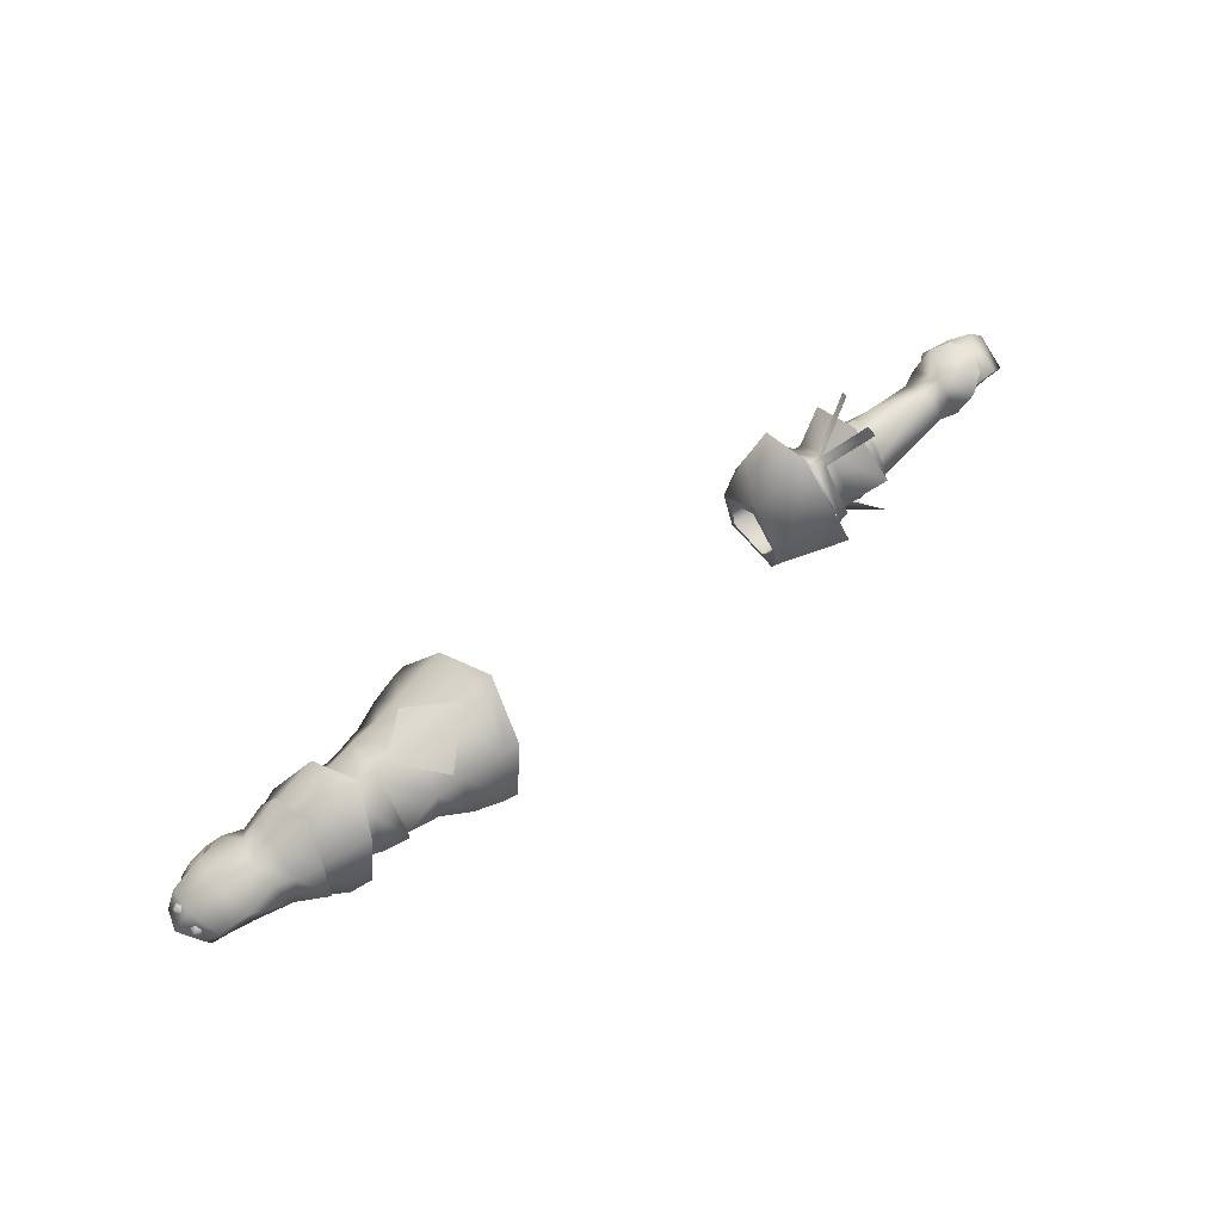
<metadata>
{"format":"obj","ext":"obj","renderer":"f3d","projection":"perspective","resolution":1024,"background":"white","views":[{"elev":65.5,"azim":142.2,"up":"+Y"}]}
</metadata>
<code>
g mesh00
v -45.58 16 -0.9416
v -39.78 18.47 -6.616
v -34.46 16.61 -3.654
v -39.78 18.47 -6.616
v -48.43 18.95 -8.416
v -39.85 23.1 -6.659
v -48.49 23.11 -8.113
v -45.26 27.53 -2.18
v -50.8 17.75 -12.24
v -45.39 22.3 -9.138
v -45.13 15.74 -6.591
v -45.17 22.68 4.514
v -44.66 15.12 2.397
v -39.65 14.7 2.327
v -50.33 33.06 -2.47
v -45.12 29.82 -2.039
v -50.7 27.33 -11.49
v -45.39 22.3 -9.138
v -50.33 33.06 -2.47
v -50.48 27.51 6.779
v -45.12 29.82 -2.039
v -45.17 22.68 4.514
v -40.09 22.67 5.067
v -39.65 14.7 2.327
v -39.78 18.47 -6.616
v -45.58 16 -0.9416
v -48.43 18.95 -8.416
v -49.09 19.05 -8.409
v -48.49 23.11 -8.113
v -49.16 23.14 -8.1
v -45.26 27.53 -2.18
v -49.28 27.25 -5.32
v -49.35 28.53 -2.346
v -45.17 22.68 4.514
v -50.3 17.78 6.953
v -44.66 15.12 2.397
v -49.97 12.88 3.878
v -45.13 15.74 -6.591
v -50.53 13.19 -8.598
v -50.8 17.75 -12.24
v -45.58 16 -0.9416
v -35.3 17.58 1.669
v -49.35 28.53 -2.346
v -49.41 27.49 0.04548
v -45.26 27.53 -2.18
v -49.13 22.18 2.832
v -41.35 21.3 3.212
v -45.58 16 -0.9416
v -35.3 17.58 1.669
f 1 2 3
f 4 5 6
f 6 5 7
f 6 7 8
f 9 10 11
f 12 13 14
f 15 16 17
f 17 16 18
f 19 20 21
f 21 20 22
f 21 22 23
f 23 22 24
f 25 26 27
f 27 26 28
f 27 28 29
f 29 28 30
f 29 30 31
f 31 30 32
f 31 32 33
f 34 35 36
f 36 35 37
f 36 37 38
f 38 37 39
f 38 39 40
f 41 3 42
f 43 44 45
f 45 44 46
f 45 46 47
f 47 46 48
f 47 48 49
v -70.58 27.57 -1.88
v -74.7 27.79 -3.924
v -74.67 28.17 -1.516
v -71.33 22.87 2.182
v -73.42 18.06 3.888
v -71.55 18.62 -0.009996
v -68.39 19.42 -4.405
v -71.13 17.64 -4.755
v -71.26 22.3 -7.183
v -74.51 25.31 -7.235
v -70.58 27.57 -1.88
v -71.26 22.3 -7.183
v -74.19 26.06 4.061
v -74.65 27.52 0.8902
v -77.64 26.9 2.569
v -79.05 27.49 -1.124
v -71.66 26.92 -2.171
v -71.97 22.36 -6.722
v -77.58 24.49 -5.654
v -77.58 24.49 -5.654
v -79.03 26.43 -0.4633
v -71.66 26.92 -2.171
v -78.36 25.3 3.853
v -71.33 22.87 2.182
v -74.14 22.84 5.485
v -74.19 26.06 4.061
v -70.48 22.88 3.732
v -68.31 22.21 -6.357
v -71.26 22.3 -7.183
v -70.58 27.57 -1.88
v -68.31 22.21 -6.357
v -68.39 19.42 -4.405
v -74.19 26.06 4.061
v -71.33 22.87 2.182
v -70.48 22.88 3.732
v -71.55 18.62 -0.009996
v -70.6 17.93 1.506
v -73.42 18.06 3.888
v -71.33 22.87 2.182
v -74.14 22.84 5.485
v -77.76 26.6 -4.967
v -74.65 27.52 0.8902
v -70.6 17.93 1.506
v -71.55 18.62 -0.009996
v -70.87 17.78 -1.624
v -71.78 18.48 -4.08
v -71.13 17.64 -4.755
v -71.97 22.36 -6.722
v -71.26 22.3 -7.183
v -74.51 25.31 -7.235
v -73.42 18.06 3.888
v -77.33 18.14 3.131
v -71.55 18.62 -0.009996
v -75.77 21.43 -0.2809
v -71.78 18.48 -4.08
v -72.76 20.43 -5.913
v -71.97 22.36 -6.722
v -77.27 22.46 -5.365
v -77.58 24.49 -5.654
v -71.13 17.64 -4.755
v -68.39 19.42 -4.405
v -70.87 17.78 -1.624
v -68.27 18.85 -2.031
v -70.6 17.93 1.506
v -68.15 19.38 0.4938
v -70.48 22.88 3.732
v -67.67 22.51 2.408
v -68 26.38 -2.167
v -68.31 22.21 -6.357
f 50 51 52
f 53 54 55
f 56 57 58
f 59 60 61
f 62 63 64
f 64 63 65
f 51 50 59
f 66 67 68
f 69 70 71
f 71 70 72
f 71 72 73
f 73 72 74
f 60 75 76
f 77 78 79
f 58 80 81
f 82 83 84
f 84 83 85
f 84 85 86
f 87 88 89
f 59 90 51
f 51 90 65
f 51 65 52
f 52 65 91
f 52 91 50
f 50 91 75
f 92 93 94
f 94 93 95
f 94 95 96
f 96 95 97
f 96 97 98
f 98 97 99
f 100 101 102
f 102 101 103
f 102 103 104
f 104 103 105
f 104 105 106
f 106 105 107
f 106 107 108
f 109 110 111
f 111 110 112
f 111 112 113
f 113 112 114
f 113 114 115
f 115 114 116
f 115 116 79
f 79 116 117
f 79 117 118
v -49.09 19.05 -8.409
v -55.37 17.83 -5.652
v -55.52 23.28 -8.603
v -60.62 19.41 0.7237
v -60.69 18.89 -1.971
v -55.35 17 -2.233
v -68.31 22.21 -6.357
v -60.76 19.24 -5.148
v -68.39 19.42 -4.405
v -68.27 18.85 -2.031
v -67.67 22.51 2.408
v -61.05 22.42 2.314
v -49.32 16.33 -2.368
v -49.09 19.05 -8.409
v -45.58 16 -0.9416
v -45.58 16 -0.9416
v -49.13 22.18 2.832
v -49.32 16.33 -2.368
v -55.52 23.28 -8.603
v -49.16 23.14 -8.1
v -49.09 19.05 -8.409
v -49.32 16.33 -2.368
v -68.15 19.38 0.4938
v -55.35 17 -2.233
v -55.32 17.8 0.9032
v -53.93 22.34 3.518
v -57.06 27.37 0.8627
v -68 26.38 -2.167
v -49.41 27.49 0.04548
v -49.35 28.53 -2.346
v -56.79 28.2 -2.42
v -49.28 27.25 -5.32
v -56.52 26.88 -6.125
v -49.16 23.14 -8.1
v -55.52 23.28 -8.603
v -49.32 16.33 -2.368
v -68.31 22.21 -6.357
f 119 120 121
f 122 123 124
f 125 126 127
f 127 126 128
f 129 122 130
f 131 132 133
f 134 135 136
f 137 138 139
f 120 119 140
f 129 141 122
f 122 141 128
f 122 128 123
f 123 128 126
f 123 126 142
f 124 143 122
f 122 143 144
f 122 144 130
f 130 144 145
f 130 145 129
f 129 145 146
f 147 148 149
f 149 148 150
f 149 150 151
f 151 150 152
f 151 152 153
f 125 121 126
f 126 121 120
f 126 120 142
f 142 120 154
f 142 154 143
f 143 154 135
f 143 135 144
f 144 135 147
f 144 147 145
f 145 147 149
f 145 149 146
f 146 149 151
f 146 151 155
f 155 151 153
v 69.84 17.48 -3.087
v 73.13 17.55 -2.983
v 74.89 16.77 1.343
v 74.89 16.77 1.343
v 76.98 20.04 1.855
v 77.12 16.38 3.019
v 72.42 28.44 -1.9
v 68.21 29.8 -2.5
v 67.86 27.83 3.305
v 70.04 17.64 2.074
v 73.38 19.1 -6.223
v 70.15 21.29 -9.039
v 76.97 21.2 -7.567
v 69.82 22.61 5.472
v 70.04 17.64 2.074
v 72.88 17.34 4.96
v 74.89 16.77 1.343
v 75.67 16.73 5.62
v 77.12 16.38 3.019
v 77.33 25.72 -7.936
v 71.78 26.27 -6.494
v 72.42 28.44 -1.9
v 65.32 21.44 7.557
v 69.82 22.61 5.472
v 67.86 27.83 3.305
v 71.12 26.51 2.701
v 72.42 28.44 -1.9
v 70.15 21.29 -9.039
v 64.93 21.55 -11.98
v 68.12 25.61 -7.697
v 76.98 20.04 1.855
v 74.89 16.77 1.343
v 75.22 20.08 -2.114
v 73.13 17.55 -2.983
v 73.38 19.1 -6.223
v 64.93 21.55 -11.98
v 70.15 21.29 -9.039
v 65.55 17.83 -7.429
v 69.84 17.48 -3.087
v 65.75 15.69 -3.207
v 65.69 16.86 2.859
v 69.84 17.48 -3.087
v 70.04 17.64 2.074
v 69.82 22.61 5.472
v 65.32 21.44 7.557
v 68.21 29.8 -2.5
v 68.12 25.61 -7.697
v 71.78 26.27 -6.494
v 70.15 21.29 -9.039
v 77.33 25.72 -7.936
v 76.97 21.2 -7.567
v 72.88 17.34 4.96
v 72.9 20.84 6.711
v 69.82 22.61 5.472
v 73.31 23.73 6.299
v 71.12 26.51 2.701
v 78.23 26.7 4.213
v 79.03 28.05 -1.643
v 77.33 25.72 -7.936
v 66.99 18.44 1.158
v 60.08 17.04 -0.5168
v 67.44 18.24 -2.928
v 61.55 18.28 -5.58
v 67.28 21.72 -8.259
v 61.65 23.94 -8.984
v 68.8 25.48 -1.896
v 62.72 27.71 -2.23
v 68.01 21.97 3.281
v 58.54 21.98 6.195
v 66.99 18.44 1.158
v 60.08 17.04 -0.5168
f 156 157 158
f 159 160 161
f 162 163 164
f 165 156 158
f 157 156 166
f 166 156 167
f 166 167 168
f 169 170 171
f 171 170 172
f 171 172 173
f 173 172 174
f 175 176 177
f 178 179 180
f 180 179 181
f 180 181 182
f 183 184 185
f 186 187 188
f 188 187 189
f 188 189 190
f 191 192 193
f 193 192 194
f 193 194 195
f 195 194 196
f 197 198 196
f 196 198 199
f 196 199 200
f 201 182 202
f 202 182 203
f 202 203 204
f 204 203 205
f 204 205 206
f 207 208 209
f 209 208 210
f 209 210 211
f 211 210 212
f 211 212 177
f 177 212 213
f 177 213 214
f 215 216 217
f 217 216 218
f 217 218 219
f 219 218 220
f 219 220 221
f 221 220 222
f 221 222 223
f 223 222 224
f 223 224 225
f 225 224 226
v 40.84 12.54 -0.8802
v 50.69 15.76 1.315
v 41.32 14.47 3.732
v 49.56 24.04 -11.53
v 44.07 23.5 -12.24
v 42.81 27.47 -10.67
v 41.32 14.47 3.732
v 50.69 15.76 1.315
v 45.33 19.42 9.52
v 50.95 20.07 7.81
v 48.46 26.99 5.253
v 50.69 15.76 1.315
v 40.84 12.54 -0.8802
v 44.02 14.39 -7.091
v 39.92 11.93 -7.358
v 38.89 21.54 -14.34
v 50.17 15.66 -6.278
v 48.95 32.33 -3.362
v 41.54 33.41 -2.946
v 42.94 27.58 5.792
v 45.33 19.42 9.52
v 40.3 20.29 11.61
v 41.32 14.47 3.732
v 50.95 20.07 7.81
v 53.05 26.27 4.609
v 48.46 26.99 5.253
v 55.44 30.63 -2.991
v 48.95 32.33 -3.362
v 53.1 28.65 -7.219
v 50 24.06 -12.45
v 50.61 15.76 -6.271
v 50 24.06 -12.45
v 48.95 32.33 -3.362
v 41.54 33.41 -2.946
v 53.1 28.65 -7.219
v 54.54 24.32 -11.8
v 54.48 17.36 -6.309
v 50.61 15.76 -6.271
v 50.69 15.76 1.315
v 50.17 15.66 -6.278
v 44.02 14.39 -7.091
v 44.07 23.5 -12.24
v 42.81 27.47 -10.67
v 37.75 28.38 -10.97
v 41.54 33.41 -2.946
f 227 228 229
f 230 231 232
f 233 234 235
f 235 234 236
f 235 236 237
f 238 239 240
f 240 239 241
f 240 241 242
f 231 230 243
f 244 245 237
f 237 245 246
f 237 246 247
f 247 246 248
f 247 248 249
f 250 251 252
f 252 251 253
f 252 253 254
f 254 253 255
f 254 255 256
f 257 243 258
f 258 243 230
f 258 230 259
f 259 230 232
f 259 232 260
f 261 262 256
f 256 262 263
f 256 263 264
f 264 263 265
f 264 265 266
f 266 265 267
f 266 267 268
f 268 267 242
f 268 242 269
f 269 242 270
f 269 270 271
v 63.6 26.93 -8.787
v 68.12 25.61 -7.697
v 64.93 21.55 -11.98
v 66.91 18.55 -6.321
v 62.17 21.36 -13.19
v 66.82 21.55 -10.54
v 66.82 21.55 -10.54
v 62.17 21.36 -13.19
v 64.83 26.67 -8.141
v 59.02 21.31 8.795
v 62.31 21.39 8.639
v 55.52 30.1 5.542
v 58.45 21.43 -13.64
v 59.12 16.78 -8.821
v 59.02 21.31 8.795
v 60.03 16.45 4.702
v 62.31 21.39 8.639
v 66.51 17.61 2.258
v 66.24 21.44 6.776
v 61.55 18.28 -5.58
v 60.08 17.04 -0.5168
v 50.69 15.76 1.315
v 62.72 27.71 -2.23
v 53.05 26.27 4.609
v 58.54 21.98 6.195
v 50.95 20.07 7.81
v 60.08 17.04 -0.5168
v 50.69 15.76 1.315
v 65.32 21.44 7.557
v 67.86 27.83 3.305
v 63.59 29.57 4.063
v 68.21 29.8 -2.5
v 61.87 32.46 -3.101
v 65.06 28.48 3.597
v 63.52 31.26 -3.101
v 58.29 34.09 -3.253
v 55.33 28.9 -10.62
v 58.45 21.43 -13.64
v 66.77 16.57 -3.207
v 59.3 15.14 -1.354
v 66.51 17.61 2.258
v 52.06 34.46 -3.48
v 66.24 21.44 6.776
v 54.48 17.36 -6.309
v 54.54 24.32 -11.8
v 61.65 23.94 -8.984
v 53.1 28.65 -7.219
v 55.44 30.63 -2.991
f 272 273 274
f 275 276 277
f 278 279 280
f 281 282 283
f 284 276 285
f 286 287 288
f 288 287 289
f 288 289 290
f 291 292 293
f 294 295 296
f 296 295 297
f 296 297 298
f 298 297 299
f 300 301 302
f 302 301 303
f 273 272 303
f 303 272 304
f 303 304 302
f 305 306 307
f 307 306 280
f 307 280 308
f 308 280 279
f 308 279 309
f 276 275 285
f 285 275 310
f 285 310 311
f 311 310 312
f 311 312 287
f 308 313 307
f 307 313 283
f 307 283 305
f 305 283 282
f 305 282 314
f 293 315 291
f 291 315 316
f 291 316 317
f 317 316 318
f 317 318 294
f 294 318 319
f 294 319 295
v -28.96 22.45 3.128
v -41.35 21.3 3.212
v -35.3 17.58 1.669
v -34.46 16.61 -3.654
v -28.75 16.62 2.068
v -35.3 17.58 1.669
v -28.75 16.62 2.068
v -35.03 26.59 -1.712
v -29 26.28 -2.079
v -28.96 21.37 -7.974
v -40.18 22.29 -9.429
v -45.39 22.3 -9.138
v -40.15 29.37 -1.824
v -45.12 29.82 -2.039
v -40.09 22.67 5.067
v -39.65 14.7 2.327
v -44.66 15.12 2.397
v -40.07 15.02 -6.449
v -45.13 15.74 -6.591
v -40.18 22.29 -9.429
v -45.39 22.3 -9.138
v -28.74 22.39 5.19
v -28.96 22.45 3.128
v -28.9 28.8 -2
v -29 26.29 -2.079
v -39.65 10.88 -8.598
v -40.21 22.33 -14.47
v -28.72 22.06 -10.72
v -39.45 33.96 -2.47
v -28.9 28.8 -2
v -39.86 17.91 8.929
v -29.06 14.78 2.769
v -34.31 19.39 7.953
v -28.74 22.39 5.19
v -33.49 22.67 7.807
v -33.49 22.67 7.807
v -34.73 25.99 7.16
v -39.6 29.15 7.667
v -39.45 33.96 -2.47
v -28.75 16.84 -5.622
v -39.78 18.47 -6.616
v -39.85 23.1 -6.659
v -45.26 27.53 -2.18
v -28.96 22.45 3.128
v -28.75 16.62 2.068
v -28.75 16.84 -5.622
v -29.03 15.57 -8.118
v -28.96 21.37 -7.974
v -39.08 10.56 3.878
v -29 26.29 -2.079
v -36.54 22.27 -9.002
v -36.57 16.12 -6.526
v -36.73 16.89 2.291
v -36.55 22.66 4.76
v -36.75 28.23 -1.608
v -36.54 22.27 -9.002
f 320 321 322
f 323 324 325
f 322 326 320
f 321 320 327
f 327 320 328
f 327 328 329
f 330 331 332
f 332 331 333
f 332 333 334
f 335 336 337
f 337 336 338
f 337 338 339
f 339 338 340
f 341 342 343
f 343 342 344
f 345 346 347
f 347 346 348
f 347 348 349
f 350 351 352
f 352 351 353
f 352 353 354
f 355 341 356
f 356 341 343
f 356 343 357
f 357 343 358
f 324 323 359
f 359 323 360
f 359 360 329
f 329 360 361
f 329 361 327
f 327 361 362
f 327 362 321
f 363 353 364
f 364 353 351
f 364 351 365
f 365 351 366
f 365 366 367
f 350 368 351
f 351 368 345
f 351 345 366
f 366 345 347
f 366 347 367
f 367 347 349
f 367 349 369
f 339 370 337
f 337 370 371
f 337 371 335
f 335 371 372
f 335 372 334
f 334 372 373
f 334 373 332
f 332 373 374
f 332 374 330
f 330 374 375
v -81.53 19.06 5.911
v -76.43 21.5 4.657
v -81.6 19.58 4.984
v -81.55 18.61 4.265
v -76.16 16.91 4.516
v -81.48 17.97 4.944
v -73.42 18.06 3.888
v -77.33 18.14 3.131
v -75.77 21.43 -0.2809
v -77.27 22.46 -5.365
v -72.76 20.43 -5.913
v -77.58 24.49 -5.654
v -81.87 22.95 -5.058
v -80.82 21.55 -4.794
v -84.7 19.96 -4.26
v -79.03 26.43 -0.4633
v -77.58 24.49 -5.654
v -81.87 22.95 -5.058
v -81.48 17.97 4.944
v -76.16 16.91 4.516
v -83.56 23.31 3.116
v -86.07 20.8 2.557
v -85.15 20.11 3.131
v -81.48 17.97 4.944
v -81.53 19.06 5.911
v -81.6 19.58 4.984
v -76.43 21.5 4.657
v -82.54 21.87 3.839
v -85.15 20.11 3.131
v -83.32 19.21 -4.028
v -86.07 20.8 2.557
v -84.7 19.96 -4.26
v -76.59 18.98 6.081
v -74.14 22.84 5.485
v -73.42 18.06 3.888
v -84.7 19.96 -4.26
v -78.36 25.3 3.853
v -82.54 21.87 3.839
v -79.01 23.18 4.23
v -76.43 21.5 4.657
v -74.14 22.84 5.485
v -79.01 23.18 4.23
f 376 377 378
f 379 380 381
f 382 380 383
f 384 385 386
f 387 385 388
f 388 385 389
f 388 389 390
f 391 392 393
f 376 394 395
f 396 397 398
f 399 400 379
f 379 400 401
f 379 401 402
f 403 404 405
f 405 404 406
f 405 406 407
f 377 408 409
f 409 408 410
f 377 376 408
f 408 376 395
f 408 395 410
f 411 397 393
f 393 397 396
f 393 396 391
f 391 396 412
f 398 413 396
f 396 413 414
f 396 414 412
f 412 414 415
f 412 415 416
f 380 379 383
f 383 379 402
f 383 402 384
f 384 402 417
f 384 417 385
f 385 417 403
f 385 403 389
f 389 403 405
f 389 405 390
v 85.33 20.44 -4.497
v 83.39 16.45 -3.356
v 82.23 20.41 -5.835
v 72.9 20.84 6.711
v 72.88 17.34 4.96
v 75.86 18.03 7.144
v 78.73 16.33 5.819
v 81.51 16.36 5.607
v 81.68 17.09 6.502
v 82.35 17.23 5.829
v 82.03 17.91 6.634
v 84.9 16.74 1.16
v 83.64 21.08 2.879
v 83.56 20.8 -0.5078
v 83.56 20.8 -0.5078
v 86.53 21.03 1.109
v 83.64 21.08 2.879
v 85.74 23.55 1.176
v 86.16 23.27 0.3089
v 86 24.57 0.4023
v 85.84 23.68 -0.5473
v 85.11 24.36 -0.5373
v 85.11 24.36 -0.5373
v 84.69 24.63 0.3294
v 85.01 24.23 1.186
v 85.74 23.55 1.176
v 82.59 20.89 -2.553
v 82.23 20.41 -5.835
v 82.59 20.89 -2.553
v 84.73 23.25 -5.203
v 84.31 24.03 -4.735
v 85.62 24.03 -4.642
v 84.63 24.29 -3.824
v 85.36 23.78 -3.38
v 85.36 23.78 -3.38
v 85.78 23 -3.847
v 85.46 22.73 -4.758
v 84.73 23.25 -5.203
v 73.31 23.73 6.299
v 76.18 20.47 7.619
v 79.37 19.4 7.436
v 78.92 17.31 7.152
v 77.33 25.72 -7.936
v 79.03 28.05 -1.643
v 82.33 23.87 -7.173
v 84.55 25.43 -1.817
v 84.95 20.78 -5.444
v 87.67 22.12 -1.798
v 82.11 21.1 -1.32
v 85.09 19.9 -1.284
v 85.68 19.56 2.879
v 78.26 21.97 -0.4888
v 76.97 21.2 -7.567
v 75.22 20.08 -2.114
v 73.38 19.1 -6.223
v 81.78 16.77 4.697
v 79.43 16.27 4.045
v 79.43 18.63 4.442
v 77.12 16.38 3.019
v 76.98 20.04 1.855
v 81.11 20.9 -6.836
v 84.03 18.95 -5.858
v 87.17 19.61 -1.512
v 79.21 22.53 4.686
v 78 22.35 5.009
v 77.38 21.05 0.8687
v 77.75 21.87 5.277
v 78.72 20.99 5.686
v 79.88 20.11 5.803
v 82.32 18.47 5.658
v 83.12 21.29 4.195
v 76.97 21.2 -7.567
v 81.11 20.9 -6.836
v 84.03 18.95 -5.858
v 87.17 19.61 -1.512
v 86.64 21.69 1.92
v 84.31 24.3 3.272
v 78.23 26.7 4.213
v 82.32 18.47 5.658
v 79.88 20.11 5.803
v 78.72 20.99 5.686
v 77.75 21.87 5.277
v 78 22.35 5.009
v 79.21 22.53 4.686
v 83.12 21.29 4.195
v 85.68 19.56 2.879
v 75.67 16.73 5.62
v 81.78 16.77 4.697
v 79.43 16.27 4.045
v 77.12 16.38 3.019
f 418 419 420
f 421 422 423
f 424 425 426
f 426 425 427
f 426 427 428
f 429 430 431
f 432 433 429
f 429 433 434
f 435 436 437
f 437 436 438
f 437 438 439
f 440 441 437
f 437 441 442
f 437 442 443
f 419 444 445
f 419 418 446
f 447 448 449
f 449 448 450
f 449 450 451
f 452 453 449
f 449 453 454
f 449 454 455
f 456 421 457
f 457 421 423
f 457 423 458
f 458 423 459
f 460 461 462
f 462 461 463
f 462 463 464
f 464 463 465
f 466 467 468
f 466 469 470
f 470 469 471
f 470 471 472
f 473 474 475
f 475 474 476
f 475 476 477
f 470 478 466
f 466 478 479
f 466 479 467
f 467 479 480
f 467 480 468
f 481 482 483
f 483 482 484
f 483 484 477
f 477 484 485
f 477 485 475
f 475 485 486
f 475 486 473
f 473 486 487
f 477 471 483
f 483 471 469
f 483 469 481
f 481 469 466
f 481 466 488
f 488 466 468
f 489 460 490
f 490 460 462
f 490 462 491
f 491 462 464
f 491 464 492
f 492 464 465
f 492 465 493
f 493 465 463
f 493 463 494
f 494 463 461
f 494 461 495
f 496 497 458
f 458 497 498
f 458 498 457
f 457 498 499
f 457 499 456
f 456 499 500
f 456 500 495
f 495 500 501
f 495 501 494
f 494 501 502
f 494 502 493
f 493 502 503
f 493 503 492
f 422 504 423
f 423 504 424
f 423 424 459
f 459 424 426
f 459 426 458
f 458 426 428
f 458 428 496
f 496 428 427
f 496 427 505
f 505 427 425
f 505 425 506
f 506 425 424
f 506 424 507
f 507 424 504
v 33.85 21.63 -16
v 38.89 21.54 -14.34
v 39.92 11.93 -7.358
v 40.3 20.29 11.61
v 35.25 20.04 13.36
v 38.84 12.12 4.904
v 28.98 22.51 3.288
v 29.21 29.07 -2.005
v 29.31 26.54 -2.086
v 28.98 21.39 -8.17
v 29.31 26.54 -2.086
v 29.21 29.07 -2.005
v 36.61 34.21 -3.072
v 37.75 28.38 -10.97
v 29.03 22.1 -11
v 38.89 21.54 -14.34
v 29.34 15.41 -8.319
v 36.61 34.21 -3.072
v 38.03 28.25 6.8
v 29.04 22.44 5.416
v 40.3 20.29 11.61
v 40.3 20.29 11.61
v 29.37 14.59 2.918
v 38.84 12.12 4.904
v 40.84 12.54 -0.8802
v 40.84 12.54 -0.8802
v 41.32 14.47 3.732
v 41.32 14.47 3.732
v 44.02 14.39 -7.091
v 40.84 12.54 -0.8802
v 41.32 14.47 3.732
v 31.54 21.62 -16.38
v 27.65 29.13 -11.95
v 30.04 28.59 -11.52
v 25.48 35.73 -2.131
v 27.96 35.09 -2.444
v 28.49 29.49 8.5
v 30.96 28.75 8.246
v 32.94 19.9 13.96
v 35.25 20.04 13.36
v 36.85 11.3 5.484
v 38.84 12.12 4.904
v 33.85 21.63 -16
v 39.92 11.93 -7.358
v 37.93 11.06 -7.543
v 38.84 12.12 4.904
v 36.85 11.3 5.484
v 37.75 28.38 -10.97
v 30.04 28.59 -11.52
v 36.61 34.21 -3.072
v 27.96 35.09 -2.444
v 38.03 28.25 6.8
v 30.96 28.75 8.246
v 42.94 27.58 5.792
v 41.54 33.41 -2.946
v 28.77 16.49 2.195
v 28.77 16.72 -5.743
f 508 509 510
f 511 512 513
f 514 515 516
f 517 518 519
f 520 521 522
f 522 521 523
f 522 523 524
f 525 515 526
f 526 515 527
f 526 527 528
f 529 527 530
f 531 510 532
f 533 534 531
f 513 535 511
f 523 536 524
f 524 536 537
f 524 537 530
f 530 537 538
f 530 538 529
f 539 540 541
f 541 540 542
f 541 542 543
f 543 542 544
f 543 544 545
f 545 544 546
f 545 546 547
f 547 546 548
f 547 548 549
f 541 550 539
f 539 550 551
f 539 551 552
f 552 551 553
f 552 553 554
f 509 508 555
f 555 508 556
f 555 556 557
f 557 556 558
f 557 558 559
f 559 558 560
f 559 560 512
f 512 511 559
f 559 511 561
f 559 561 557
f 557 561 562
f 557 562 555
f 515 514 527
f 527 514 563
f 527 563 530
f 530 563 564
f 530 564 524
f 524 564 517
f 524 517 522
f 522 517 519
f 522 519 520
v -53.53 16.46 1.099
v -51.22 16.52 0.5203
v -51.06 22.22 3.772
v -50.72 23.33 -8.554
v -53.17 23.36 -9.016
v -52.96 28.79 -5.255
v -53.24 28.91 0.3059
v -51.01 28.85 0.3374
v -50.72 28.71 -5.138
v -53.24 28.91 0.3059
v -53.41 22.27 4.128
v -51.24 16.4 -4.655
v -53.4 16.33 -5.644
v -51.1 17.37 -7.488
v -53.29 18.66 -7.787
v -50.79 21 -9.211
v -53.17 23.36 -9.016
v -50.72 23.33 -8.554
f 565 566 567
f 568 569 570
f 571 572 570
f 570 572 573
f 570 573 568
f 572 574 567
f 567 574 575
f 567 575 565
f 566 565 576
f 576 565 577
f 576 577 578
f 578 577 579
f 578 579 580
f 580 579 581
f 580 581 582
v -43.52 28.97 -1.026
v -51.52 36.89 1.711
v -52.04 35.56 3.157
v -36.73 16.89 2.291
v -34.66 16.47 2.17
v -34.43 22.5 4.775
v -34.76 28.42 -1.476
v -34.28 22.12 -9.118
v -36.75 28.23 -1.608
v -36.54 22.27 -9.002
v -36.57 16.12 -6.526
v -34.59 15.85 -6.763
v -36.73 16.89 2.291
v -34.66 16.47 2.17
v -36.57 16.12 -6.526
v -36.54 22.27 -9.002
v -34.59 15.85 -6.763
v -34.28 22.12 -9.118
v -34.76 28.42 -1.476
v -36.75 28.23 -1.608
v -36.55 22.66 4.76
v -43.53 28.91 -3.54
v -49.51 38.72 -7.671
v -43.5 30.61 -2.23
v -48.99 40.07 -6.117
v -43.51 14.36 2.248
v -43.55 14.12 -6.807
v -41.38 13.74 -7.056
v -43.53 28.91 -3.54
v -41.36 30.09 -2.282
v -41.38 21.86 -10.75
v -41.38 22.37 6.134
v -41.36 30.09 -2.282
v -43.52 28.97 -1.026
v -43.48 22.42 5.643
v -41.38 14.09 1.975
v -41.38 13.74 -7.056
v -43.55 14.12 -6.807
v -43.57 21.89 -10.23
v -41.36 30.09 -2.282
f 583 584 585
f 586 587 588
f 589 590 591
f 591 590 592
f 593 594 595
f 595 594 596
f 597 598 599
f 599 598 600
f 601 602 588
f 588 602 603
f 588 603 586
f 604 605 606
f 606 605 607
f 608 609 610
f 611 612 613
f 614 615 616
f 616 617 614
f 614 617 608
f 614 608 618
f 618 608 610
f 619 620 613
f 613 620 621
f 613 621 611
f 584 583 606
f 606 583 622
f 606 622 604
v 39.24 30.16 -10.22
v 31.59 35.17 -2.805
v 46.88 33.14 -3.003
v 39.56 30.91 4.162
f 623 624 625
f 625 624 626

</code>
